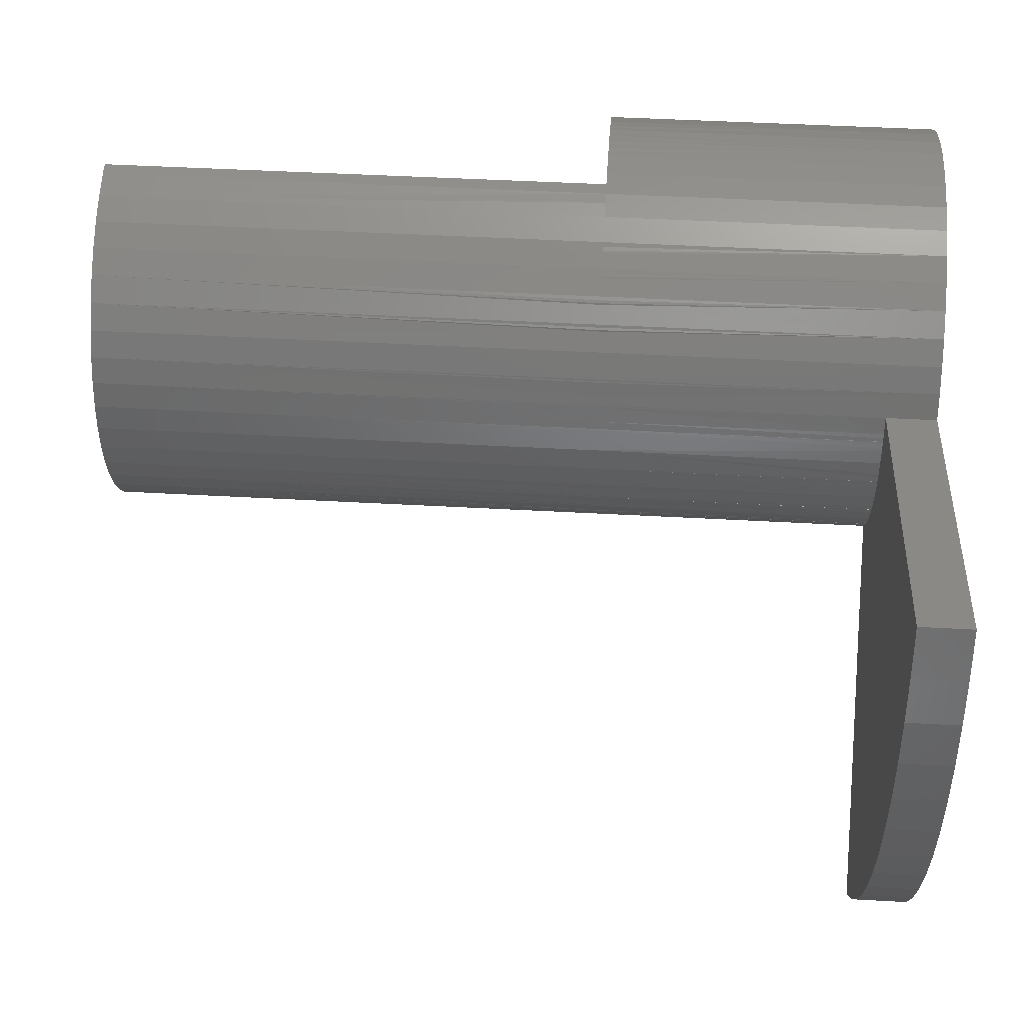
<metadata>
{"format":"stl","ext":"stl","renderer":"f3d","projection":"perspective","resolution":1024,"background":"white","views":[{"elev":44.3,"azim":-86.2,"up":"+Y"}]}
</metadata>
<code>
# stl→obj: 411 verts, 941 faces
v -10.09 -10.09 20
v -4.981 -0.4358 20
v -5 -3.61e-13 20
v -4.957 -0.6526 20
v -4.924 -0.8682 20
v -4.83 -1.294 20
v -4.698 -1.71 20
v -4.619 -1.913 20
v -4.532 -2.113 20
v -4.33 -2.5 20
v -4.096 -2.868 20
v -3.967 -3.044 20
v -3.83 -3.214 20
v -3.536 -3.536 20
v -4.962 -0.58 20
v -4.943 -0.724 20
v -4.643 -1.845 20
v -4.587 -1.979 20
v -4.007 -2.983 20
v -3.919 -3.099 20
v -14.22 -1.244 20
v -14.22 1.244 20
v -14.27 -9.024e-14 20
v -14.05 -2.478 20
v -14.05 2.478 20
v -13.78 3.694 20
v -13.78 -3.694 20
v -4.83 1.294 20
v -13.41 -4.881 20
v -12.93 -6.031 20
v -12.36 -7.136 20
v -11.69 -8.186 20
v -10.93 -9.173 20
v -4.924 0.8682 20
v -4.957 0.6526 20
v -4.981 0.4358 20
v -4.962 0.58 20
v -4.943 0.724 20
v -14.22 1.244 18.8
v -14.22 -1.244 18.8
v -14.27 -9.024e-14 18.8
v -14.05 2.478 18.8
v -14.05 -2.478 18.8
v -13.78 3.694 18.8
v -13.78 -3.694 18.8
v -4.83 1.294 18.8
v -13.41 -4.881 18.8
v -12.93 -6.031 18.8
v -12.36 -7.136 18.8
v -11.69 -8.186 18.8
v -10.93 -9.173 18.8
v -10.09 -10.09 18.8
v -4.924 0.8682 18.8
v -4.955 0.6523 18.8
v -4.981 0.4358 18.8
v -5 -3.61e-13 18.8
v -3.83 -3.214 18.8
v -3.536 -3.536 18.8
v -3.965 -3.042 18.8
v -4.096 -2.868 18.8
v -4.33 -2.5 18.8
v -4.532 -2.113 18.8
v -4.617 -1.913 18.8
v -4.698 -1.71 18.8
v -4.83 -1.294 18.8
v -4.924 -0.8682 18.8
v -4.955 -0.6523 18.8
v -4.981 -0.4358 18.8
v -4.961 0.6267 12
v -5 9.024e-14 0
v -5 9.024e-14 12
v -4.957 0.6526 0
v -4.957 0.6526 12
v -4.619 -1.913 12
v -4.83 -1.294 -9.024e-14
v -4.619 -1.913 0
v -4.632 -1.877 12
v -4.649 -1.841 12
v -4.756 -1.512 12
v -4.83 -1.294 12
v -1 -4.888 12
v -1.294 -4.83 -9.926e-13
v -1 -4.888 -9.926e-13
v -1.294 -4.83 12
v -3.044 3.967 12
v -2.5 4.33 -9.475e-13
v -3.044 3.967 -9.926e-13
v -2.5 4.33 12
v -2.596 4.266 12
v -2.679 4.222 12
v -2.714 4.187 12
v -2.129 4.524 12
v -2.173 4.491 12
v -1.913 4.619 0
v -1.913 4.619 12
v -2.031 4.562 12
v -4.007 -2.984 12
v -3.967 -3.044 -9.475e-13
v -3.967 -3.044 12
v -4.33 -2.5 -9.024e-13
v -4.045 -2.939 12
v -4.054 -2.908 12
v -4.33 -2.5 12
v -3.662 3.389 12
v -3.967 3.044 -9.475e-13
v -3.967 3.044 12
v -3.536 3.536 -4.512e-14
v -3.645 3.423 12
v -3.593 3.47 12
v -3.536 3.536 12
v -4.054 2.908 12
v -4.33 2.5 -9.024e-13
v -4.33 2.5 12
v -4.045 2.939 12
v -4.007 2.984 12
v -3.12 3.9 12
v -3.187 3.853 12
v -3.213 3.817 12
v -3.044 -3.967 12
v -3.536 -3.536 -9.475e-13
v -3.044 -3.967 -9.475e-13
v -3.536 -3.536 12
v -3.12 -3.9 12
v -3.187 -3.853 12
v -3.213 -3.817 12
v -1.913 -4.619 9.926e-13
v -2.031 -4.562 12
v -2.129 -4.524 12
v -1.913 -4.619 12
v -2.5 -4.33 12
v -2.5 -4.33 0
v -2.173 -4.491 12
v -3.593 -3.47 12
v -3.645 -3.423 12
v -3.662 -3.389 12
v -1.294 4.83 12
v -1 4.888 -4.512e-14
v -1.294 4.83 -4.512e-14
v -1 4.888 12
v -4.957 -0.6526 0
v -4.835 -1.269 12
v -4.843 -1.243 12
v -4.918 -0.8494 12
v -4.957 -0.6526 12
v -1.545 4.755 12
v -1.599 4.726 12
v -1.432 4.783 12
v -2.596 -4.266 12
v -2.679 -4.222 12
v -2.714 -4.187 12
v -4.918 0.8494 12
v -4.83 1.294 -4.512e-14
v -4.843 1.243 12
v -4.835 1.269 12
v -4.83 1.294 12
v -1.545 -4.755 12
v -1.432 -4.783 12
v -1.599 -4.726 12
v -4.961 -0.6267 12
v -4.619 1.913 0
v -4.756 1.512 12
v -4.649 1.841 12
v -4.632 1.877 12
v -4.619 1.913 12
v -4.356 -2.448 12
v -4.382 -2.409 12
v -4.515 -2.125 12
v -0.1374 2.646 20
v -0.5126 2.6 12.85
v -0.1374 2.646 12.85
v -0.5126 2.6 20
v -2.301 1.315 18.85
v -2.464 0.9744 20
v -2.464 0.9744 18.85
v -2.301 1.315 20
v 1.91 1.837 20
v 2.152 1.546 18.85
v 2.152 1.546 20
v 1.91 1.837 18.85
v -1.546 2.152 20
v -1.629 2.09 12.85
v -1.546 2.152 12.85
v -1.65 2.072 12.85
v -1.65 2.072 18.85
v -1.837 1.91 18.85
v -1.837 1.91 20
v 1.629 2.09 12.85
v 1.315 2.301 20
v 1.315 2.301 12.85
v 1.629 2.09 20
v 1.65 2.071 18.85
v 1.65 2.071 12.85
v 0.9744 2.464 12.85
v 0.9744 2.464 20
v -4.619 1.913 20
v 1.737 -4.679 12
v 1.414 -4.789 12
v 1.545 -4.755 12
v 1.913 -4.619 12
v 1.294 -4.83 12
v 1.913 -4.619 20
v 1.294 -4.83 20
v 1.123 -4.864 12
v 0.7887 -4.93 12
v 0.9369 -4.911 12
v 0.6526 -4.957 12
v 0.6526 -4.957 20
v 0.1374 -2.646 12.85
v 0.5126 -2.6 20
v 0.5126 -2.6 12.85
v 0.1374 -2.646 20
v 4.961 0.6267 12
v 5 0 20
v 5 -2.256e-13 12
v 4.957 0.6526 20
v 4.957 0.6526 12
v -4.384 -2.382 12
v 0.8774 -2.501 12.85
v 0.8774 -2.501 20
v -1.294 -4.83 20
v -1.913 -4.619 20
v 4.961 -0.6267 12
v 4.957 -0.6526 20
v 4.957 -0.6526 12
v 4.83 1.294 20
v 4.918 0.8494 12
v 4.843 1.243 12
v 4.835 1.269 12
v 4.83 1.294 12
v -0.6526 -4.957 20
v -0.7887 -4.93 12
v -0.6526 -4.957 12
v -0.9369 -4.911 12
v -2.5 -4.33 20
v -3.044 -3.967 20
v -0.4902 -4.968 12
v -0.314 -4.99 12
v -0.1505 -4.99 12
v -9.024e-14 -5 12
v -4.512e-14 -5 20
v 1.546 -2.152 20
v 1.629 -2.09 12.85
v 1.546 -2.152 12.85
v 1.65 -2.071 12.85
v 1.65 -2.071 18.85
v 1.837 -1.91 18.85
v 1.837 -1.91 20
v -0.9369 4.911 12
v -0.7887 4.93 12
v -0.6526 4.957 12
v -0.4902 4.968 12
v -0.314 4.99 12
v -0.1505 4.99 12
v 0 5 12
v 0.1505 -4.99 12
v 0.1505 4.99 12
v 0.314 -4.99 12
v 0.314 4.99 12
v 0.4902 -4.968 12
v 0.4902 4.968 12
v 0.6526 4.957 12
v 0.7887 4.93 12
v 0.9369 4.911 12
v 1.123 4.864 12
v 1.294 4.83 12
v 1.414 4.789 12
v 1.545 4.755 12
v 1.737 4.679 12
v 1.913 4.619 12
v 2.016 -4.569 12
v 2.016 4.569 12
v 2.129 -4.524 12
v 2.129 4.524 12
v 2.323 -4.417 12
v 2.323 4.417 12
v 2.5 4.33 12
v 2.5 -4.33 12
v 2.585 -4.274 12
v 2.585 4.274 12
v 2.679 -4.222 12
v 2.679 4.222 12
v 2.871 -4.082 12
v 2.871 4.082 12
v 3.044 3.967 12
v 3.044 -3.967 12
v 3.111 3.908 12
v 3.111 -3.908 12
v 3.187 3.853 12
v 3.187 -3.853 12
v 3.372 -3.679 12
v 3.372 3.679 12
v 3.536 3.536 12
v 3.536 -3.536 12
v 3.586 -3.478 12
v 3.586 3.478 12
v 3.645 -3.423 12
v 3.645 3.423 12
v 3.818 -3.214 12
v 3.818 3.214 12
v 3.967 3.044 12
v 3.967 -3.044 12
v 4.002 -2.991 12
v 4.002 2.991 12
v 4.045 -2.939 12
v 4.045 2.939 12
v 4.201 -2.693 12
v 4.201 2.693 12
v 4.33 2.5 12
v 4.33 -2.5 12
v 4.353 -2.454 12
v 4.353 2.454 12
v 4.382 -2.409 12
v 4.382 2.409 12
v 4.515 -2.125 12
v 4.515 2.125 12
v 4.619 1.913 12
v 4.619 -1.913 12
v 4.632 1.877 12
v 4.632 -1.877 12
v 4.649 1.841 12
v 4.649 -1.841 12
v 4.756 -1.512 12
v 4.756 1.512 12
v 4.83 -1.294 12
v 4.835 -1.269 12
v 4.843 -1.243 12
v 4.918 -0.8494 12
v -3.044 3.967 20
v -2.5 4.33 20
v -3.967 3.044 20
v -4.33 2.5 20
v -3.536 3.536 20
v -2.646 -0.1374 20
v -2.6 -0.5126 20
v -2.501 -0.8774 20
v -2.35 -1.224 20
v -2.152 -1.546 20
v -1.91 -1.837 20
v -1.629 -2.09 20
v -1.315 -2.301 20
v -0.9744 -2.464 20
v -0.6137 -2.578 20
v -0.2406 -2.639 20
v 1.224 -2.35 20
v 2.09 -1.629 20
v 2.5 -4.33 20
v 2.301 -1.315 20
v 2.464 -0.9744 20
v 2.578 -0.6137 20
v 3.044 -3.967 20
v 2.639 -0.2406 20
v 2.646 0.1374 20
v -2.639 0.2406 20
v -2.578 0.6137 20
v -1.913 4.619 20
v -2.09 1.629 20
v -1.294 4.83 20
v -1.224 2.35 20
v -0.6526 4.957 20
v -0.8774 2.501 20
v 9.024e-14 5 20
v 0.2406 2.639 20
v 0.6526 4.957 20
v 0.6137 2.578 20
v 1.294 4.83 20
v 1.913 4.619 20
v 2.5 4.33 20
v 2.35 1.224 20
v 2.501 0.8774 20
v 3.044 3.967 20
v 2.6 0.5126 20
v 3.536 -3.536 20
v 3.536 3.536 20
v 3.967 -3.044 20
v 3.967 3.044 20
v 4.33 -2.5 20
v 4.33 2.5 20
v 4.619 -1.913 20
v 4.619 1.913 20
v 4.83 -1.294 20
v 1.224 -2.35 12.85
v -0.9744 -2.464 12.85
v -0.6137 -2.578 12.85
v -1.315 -2.301 12.85
v -0.2406 -2.639 12.85
v 2.09 -1.629 18.85
v -1.629 -2.09 12.85
v 2.646 0.1374 18.85
v 2.6 0.5126 18.85
v 2.501 0.8774 18.85
v -1.65 -2.071 12.85
v -1.224 2.35 12.85
v -0.8774 2.501 12.85
v 0.2406 2.639 12.85
v 0.6137 2.578 12.85
v 2.35 1.224 18.85
v -2.6 -0.5126 18.85
v -2.639 0.2406 18.85
v -2.646 -0.1374 18.85
v -2.578 0.6137 18.85
v -2.501 -0.8774 18.85
v -2.35 -1.224 18.85
v -2.152 -1.546 18.85
v -2.09 1.629 18.85
v -1.91 -1.837 18.85
v -1.65 -2.071 18.85
v 2.578 -0.6137 18.85
v 2.639 -0.2406 18.85
v 2.464 -0.9744 18.85
v 2.301 -1.315 18.85
v -4.384 2.382 12
f 1 2 3
f 2 1 4
f 4 1 5
f 5 1 6
f 6 1 7
f 7 1 8
f 8 1 9
f 9 1 10
f 10 1 11
f 11 1 12
f 12 1 13
f 13 1 14
f 2 4 15
f 4 5 16
f 7 8 17
f 8 9 18
f 11 12 19
f 12 13 20
f 21 22 23
f 22 21 24
f 22 24 25
f 25 24 26
f 26 24 27
f 26 27 28
f 28 27 29
f 28 29 30
f 28 30 31
f 28 31 32
f 28 32 33
f 28 33 1
f 28 1 34
f 34 1 35
f 35 1 36
f 36 1 3
f 35 36 37
f 34 35 38
f 39 40 41
f 40 39 42
f 40 42 43
f 43 42 44
f 43 44 45
f 45 44 46
f 45 46 47
f 47 46 48
f 48 46 49
f 49 46 50
f 50 46 51
f 51 46 52
f 52 46 53
f 52 53 54
f 52 54 55
f 52 55 56
f 52 57 58
f 57 52 59
f 59 52 60
f 60 52 61
f 61 52 62
f 62 52 63
f 63 52 64
f 64 52 65
f 65 52 66
f 66 52 67
f 67 52 68
f 68 52 56
f 66 6 65
f 6 66 5
f 66 16 5
f 16 66 67
f 16 67 4
f 62 10 61
f 10 62 9
f 68 3 2
f 3 68 56
f 57 14 58
f 14 57 13
f 65 7 64
f 7 65 6
f 61 11 60
f 11 61 10
f 57 20 13
f 20 57 59
f 20 59 12
f 58 1 52
f 1 58 14
f 63 9 62
f 9 63 18
f 18 63 8
f 27 43 45
f 43 27 24
f 53 28 34
f 28 53 46
f 21 43 24
f 43 21 40
f 23 40 21
f 40 23 41
f 26 46 44
f 46 26 28
f 26 42 25
f 42 26 44
f 27 47 29
f 47 27 45
f 22 41 23
f 41 22 39
f 55 3 56
f 3 55 36
f 54 36 55
f 36 54 37
f 37 54 35
f 25 39 22
f 39 25 42
f 29 48 30
f 48 29 47
f 31 50 32
f 50 31 49
f 33 52 1
f 52 33 51
f 30 49 31
f 49 30 48
f 32 51 33
f 51 32 50
f 69 70 71
f 70 69 72
f 72 69 73
f 74 75 76
f 75 74 77
f 75 77 78
f 75 78 79
f 75 79 80
f 81 82 83
f 82 81 84
f 85 86 87
f 86 85 88
f 88 85 89
f 89 85 90
f 90 85 91
f 88 92 93
f 86 94 88
f 95 88 94
f 96 88 95
f 92 88 96
f 97 98 99
f 98 97 100
f 100 97 101
f 100 101 102
f 100 102 103
f 104 105 106
f 105 104 107
f 107 104 108
f 107 108 109
f 107 109 110
f 111 112 113
f 112 111 105
f 105 111 114
f 105 114 115
f 105 115 106
f 107 85 87
f 85 107 110
f 85 110 116
f 116 110 117
f 117 110 118
f 119 120 121
f 120 119 122
f 122 119 123
f 122 123 124
f 122 124 125
f 126 127 128
f 127 126 129
f 126 130 131
f 130 126 128
f 130 128 132
f 133 120 122
f 120 133 98
f 98 133 134
f 98 134 135
f 98 135 99
f 136 137 138
f 137 136 139
f 80 140 75
f 140 80 141
f 140 141 142
f 140 142 143
f 140 143 144
f 95 145 146
f 138 136 94
f 145 94 136
f 95 94 145
f 147 145 136
f 131 119 121
f 119 131 130
f 119 130 148
f 119 149 150
f 149 119 148
f 151 72 73
f 72 151 152
f 152 151 153
f 152 153 154
f 152 154 155
f 84 126 82
f 126 84 156
f 126 156 129
f 156 84 157
f 129 156 158
f 159 140 144
f 140 159 70
f 70 159 71
f 155 160 152
f 160 155 161
f 160 161 162
f 160 162 163
f 160 163 164
f 165 100 103
f 100 165 76
f 76 165 166
f 76 166 167
f 76 167 74
f 72 140 70
f 140 72 152
f 140 152 75
f 75 152 76
f 76 152 160
f 76 160 112
f 76 112 100
f 100 112 98
f 98 112 105
f 98 105 120
f 120 105 107
f 120 107 121
f 121 107 87
f 121 87 131
f 131 87 86
f 131 86 126
f 126 86 94
f 126 94 82
f 82 94 138
f 82 138 83
f 83 138 137
f 137 81 83
f 81 137 139
f 168 169 170
f 169 168 171
f 172 173 174
f 173 172 175
f 176 177 178
f 177 176 179
f 180 181 182
f 181 180 183
f 183 180 184
f 184 180 185
f 185 180 186
f 187 188 189
f 188 187 190
f 176 191 179
f 191 187 192
f 187 191 190
f 190 191 176
f 188 193 189
f 193 188 194
f 195 46 28
f 46 195 155
f 155 195 161
f 161 195 162
f 162 195 163
f 163 195 164
f 196 197 198
f 197 196 199
f 197 199 200
f 200 199 201
f 200 201 202
f 203 204 205
f 204 203 206
f 206 203 200
f 206 200 207
f 207 200 202
f 208 209 210
f 209 208 211
f 212 213 214
f 213 212 215
f 215 212 216
f 9 61 10
f 61 9 165
f 165 9 217
f 217 9 167
f 167 9 74
f 74 9 18
f 74 18 8
f 74 8 63
f 165 103 61
f 15 67 4
f 67 15 159
f 159 15 71
f 71 15 2
f 71 2 56
f 56 2 3
f 159 144 67
f 209 218 210
f 218 209 219
f 220 157 84
f 157 220 156
f 156 220 158
f 158 220 129
f 129 220 221
f 222 223 224
f 223 222 213
f 213 222 214
f 216 225 215
f 225 216 226
f 225 226 227
f 225 227 228
f 225 228 229
f 54 73 35
f 38 35 73
f 151 38 73
f 34 38 151
f 153 34 151
f 28 34 153
f 154 28 153
f 46 28 154
f 155 46 154
f 80 79 65
f 17 63 8
f 63 17 77
f 77 17 78
f 78 17 7
f 78 7 79
f 79 7 6
f 79 6 65
f 77 74 63
f 73 69 54
f 36 56 3
f 56 36 71
f 71 36 69
f 69 36 37
f 69 37 35
f 69 35 54
f 230 231 232
f 231 230 81
f 81 220 84
f 220 81 230
f 81 233 231
f 148 149 130
f 234 130 149
f 150 234 149
f 235 234 150
f 150 119 235
f 236 230 232
f 230 236 237
f 230 237 238
f 230 238 239
f 230 239 240
f 241 242 243
f 242 241 244
f 244 241 245
f 245 241 246
f 246 241 247
f 139 233 81
f 233 139 248
f 233 248 231
f 231 248 249
f 231 249 250
f 231 250 232
f 232 250 236
f 236 250 251
f 236 251 237
f 237 251 252
f 237 252 238
f 238 252 253
f 238 253 254
f 238 254 239
f 239 254 255
f 255 254 256
f 255 256 257
f 257 256 258
f 257 258 259
f 259 258 260
f 259 260 261
f 259 261 206
f 206 261 204
f 204 261 262
f 204 262 205
f 205 262 263
f 205 263 203
f 203 263 264
f 203 264 265
f 203 265 200
f 200 265 266
f 200 266 197
f 197 266 198
f 198 266 267
f 198 267 196
f 196 267 268
f 196 268 269
f 196 269 199
f 199 269 270
f 270 269 271
f 270 271 272
f 272 271 273
f 272 273 274
f 274 273 275
f 274 275 276
f 274 276 277
f 277 276 278
f 278 276 279
f 278 279 280
f 280 279 281
f 280 281 282
f 282 281 283
f 282 283 284
f 282 284 285
f 285 284 286
f 285 286 287
f 287 286 288
f 287 288 289
f 289 288 290
f 290 288 291
f 290 291 292
f 290 292 293
f 293 292 294
f 294 292 295
f 294 295 296
f 296 295 297
f 296 297 298
f 298 297 299
f 298 299 300
f 298 300 301
f 301 300 302
f 302 300 303
f 302 303 304
f 304 303 305
f 304 305 306
f 306 305 307
f 306 307 308
f 306 308 309
f 309 308 310
f 310 308 311
f 310 311 312
f 312 311 313
f 312 313 314
f 314 313 315
f 314 315 316
f 314 316 317
f 317 316 318
f 317 318 319
f 319 318 320
f 319 320 321
f 321 320 322
f 322 320 323
f 322 323 324
f 324 323 229
f 324 229 228
f 324 228 325
f 325 228 227
f 325 227 326
f 326 227 226
f 326 226 327
f 327 226 224
f 224 226 216
f 224 216 212
f 224 212 222
f 222 212 214
f 6 80 65
f 80 6 5
f 80 5 141
f 141 5 142
f 142 5 143
f 143 5 16
f 143 16 144
f 144 16 4
f 144 4 67
f 328 91 85
f 91 328 329
f 89 329 88
f 329 89 90
f 329 90 91
f 330 113 331
f 113 330 111
f 111 330 114
f 114 330 115
f 115 330 106
f 2 36 3
f 36 2 15
f 36 15 37
f 37 15 35
f 35 15 4
f 35 4 38
f 38 4 16
f 38 16 5
f 38 5 34
f 34 5 6
f 34 6 28
f 28 6 195
f 195 6 7
f 195 7 17
f 195 17 8
f 195 8 18
f 195 18 331
f 331 18 9
f 331 9 10
f 331 10 11
f 331 11 330
f 330 11 19
f 330 19 12
f 330 12 20
f 330 20 332
f 332 20 13
f 332 13 14
f 332 14 235
f 332 235 328
f 328 235 234
f 328 234 333
f 333 234 334
f 334 234 335
f 335 234 336
f 336 234 221
f 336 221 337
f 337 221 338
f 338 221 220
f 338 220 339
f 339 220 340
f 340 220 341
f 341 220 230
f 341 230 342
f 342 230 240
f 342 240 343
f 343 240 211
f 211 240 207
f 211 207 209
f 209 207 219
f 219 207 202
f 219 202 344
f 344 202 241
f 241 202 201
f 241 201 247
f 247 201 345
f 345 201 346
f 345 346 347
f 347 346 348
f 348 346 349
f 349 346 350
f 349 350 351
f 351 350 352
f 328 353 329
f 353 328 333
f 329 353 354
f 329 354 173
f 329 173 355
f 355 173 175
f 355 175 356
f 355 356 186
f 355 186 357
f 357 186 180
f 357 180 358
f 357 358 359
f 359 358 360
f 359 360 171
f 359 171 361
f 361 171 168
f 361 168 362
f 361 362 363
f 363 362 364
f 363 364 194
f 363 194 365
f 365 194 188
f 365 188 366
f 366 188 190
f 366 190 176
f 366 176 178
f 366 178 367
f 367 178 368
f 367 368 369
f 367 369 370
f 370 369 371
f 370 371 352
f 370 352 350
f 370 350 372
f 370 372 373
f 373 372 374
f 373 374 375
f 375 374 376
f 375 376 377
f 377 376 378
f 377 378 379
f 379 378 225
f 225 378 380
f 225 380 215
f 215 380 223
f 215 223 213
f 309 378 376
f 378 309 310
f 378 310 312
f 378 312 314
f 378 314 317
f 219 381 218
f 381 219 344
f 330 104 106
f 104 330 332
f 104 332 108
f 108 332 109
f 109 332 110
f 332 118 110
f 118 332 328
f 116 328 85
f 328 116 117
f 328 117 118
f 329 93 88
f 93 96 92
f 96 93 95
f 95 93 355
f 355 93 329
f 146 147 145
f 355 146 95
f 147 357 136
f 357 147 146
f 357 146 355
f 331 164 195
f 164 112 160
f 112 164 113
f 113 164 331
f 319 378 317
f 378 319 380
f 380 319 321
f 380 321 322
f 380 322 324
f 382 342 383
f 342 382 341
f 259 255 257
f 255 259 239
f 239 259 206
f 239 206 207
f 239 207 240
f 344 243 381
f 243 344 241
f 290 287 289
f 287 290 285
f 285 290 293
f 285 293 372
f 285 372 350
f 294 372 293
f 372 294 374
f 374 294 296
f 374 296 298
f 374 298 301
f 384 341 382
f 341 384 340
f 13 58 14
f 58 13 133
f 133 13 134
f 134 13 135
f 135 13 99
f 99 13 20
f 99 20 12
f 99 12 59
f 133 122 58
f 342 385 383
f 385 342 343
f 274 270 272
f 270 274 199
f 199 274 277
f 199 277 346
f 199 346 201
f 19 59 12
f 59 19 97
f 97 19 101
f 101 19 11
f 101 11 102
f 102 11 103
f 103 11 10
f 103 10 61
f 97 99 59
f 385 211 208
f 211 385 343
f 282 278 280
f 278 282 277
f 277 282 285
f 277 285 346
f 346 285 350
f 315 379 316
f 379 315 377
f 377 315 313
f 377 313 311
f 377 311 308
f 191 244 245
f 244 191 192
f 345 246 247
f 246 345 386
f 235 123 119
f 123 235 124
f 124 235 125
f 125 235 58
f 58 235 14
f 58 122 125
f 339 384 387
f 384 339 340
f 324 223 380
f 223 324 325
f 223 325 326
f 223 326 327
f 223 327 224
f 307 377 308
f 377 307 375
f 375 307 305
f 375 305 303
f 375 303 300
f 366 271 269
f 271 366 275
f 275 366 276
f 276 366 367
f 275 273 271
f 371 388 352
f 388 371 389
f 302 374 301
f 374 302 376
f 376 302 304
f 376 304 306
f 376 306 309
f 268 366 269
f 366 268 267
f 366 267 266
f 366 266 265
f 366 265 365
f 371 390 389
f 390 371 369
f 387 183 391
f 183 387 181
f 181 387 182
f 182 387 384
f 182 384 392
f 392 384 382
f 392 382 393
f 393 382 383
f 393 383 169
f 169 383 385
f 169 385 170
f 170 385 208
f 170 208 394
f 394 208 210
f 394 210 395
f 395 210 218
f 395 218 193
f 193 218 381
f 193 381 189
f 189 381 243
f 189 243 187
f 187 243 242
f 187 242 244
f 187 244 192
f 368 177 396
f 177 368 178
f 357 139 136
f 139 357 250
f 250 357 359
f 139 249 248
f 249 139 250
f 299 375 300
f 375 299 373
f 373 299 297
f 373 297 295
f 373 295 292
f 279 283 281
f 283 370 284
f 370 283 279
f 370 279 276
f 370 276 367
f 260 363 261
f 363 260 258
f 363 258 256
f 363 256 254
f 363 254 361
f 229 379 225
f 379 229 323
f 379 323 320
f 379 320 318
f 379 318 316
f 397 398 399
f 398 397 400
f 400 397 401
f 400 401 174
f 174 401 402
f 174 402 172
f 172 402 403
f 172 403 404
f 404 403 405
f 404 405 185
f 185 405 406
f 185 406 184
f 127 132 128
f 132 127 129
f 132 234 130
f 234 132 129
f 234 129 221
f 251 253 252
f 253 251 254
f 254 251 250
f 254 250 359
f 254 359 361
f 363 262 261
f 262 363 263
f 263 363 264
f 264 363 265
f 265 363 365
f 370 286 284
f 286 370 291
f 291 370 292
f 292 370 373
f 291 288 286
f 351 407 349
f 407 351 408
f 352 408 351
f 408 352 388
f 368 390 369
f 390 368 396
f 391 184 406
f 184 391 183
f 347 409 410
f 409 347 348
f 398 333 399
f 333 398 353
f 402 337 403
f 337 402 336
f 360 392 393
f 392 360 358
f 362 170 394
f 170 362 168
f 399 334 397
f 334 399 333
f 338 406 405
f 406 387 391
f 387 406 339
f 339 406 338
f 404 175 172
f 175 404 356
f 349 409 348
f 409 349 407
f 347 386 345
f 386 347 410
f 405 337 338
f 337 405 403
f 69 159 71
f 159 69 73
f 159 73 144
f 144 73 151
f 144 151 143
f 143 151 142
f 142 151 153
f 142 153 141
f 141 153 154
f 141 154 155
f 141 155 80
f 80 155 161
f 80 161 79
f 79 161 78
f 78 161 162
f 78 162 77
f 77 162 163
f 77 163 164
f 77 164 74
f 74 164 167
f 167 164 411
f 167 411 217
f 217 411 165
f 165 411 113
f 165 113 103
f 103 113 102
f 102 113 111
f 102 111 101
f 101 111 114
f 101 114 97
f 97 114 115
f 97 115 99
f 99 115 106
f 99 106 135
f 135 106 104
f 135 104 134
f 134 104 108
f 134 108 133
f 133 108 109
f 133 109 110
f 133 110 122
f 122 110 118
f 122 118 125
f 125 118 124
f 124 118 117
f 124 117 123
f 123 117 116
f 123 116 85
f 123 85 119
f 119 85 150
f 150 85 91
f 150 91 149
f 149 91 90
f 149 90 148
f 148 90 89
f 148 89 88
f 148 88 130
f 130 88 93
f 130 93 132
f 132 93 128
f 128 93 92
f 128 92 127
f 127 92 96
f 127 96 95
f 127 95 129
f 129 95 158
f 158 95 146
f 158 146 156
f 156 146 145
f 156 145 157
f 157 145 147
f 157 147 136
f 157 136 84
f 84 136 81
f 81 136 139
f 401 336 402
f 336 401 335
f 397 335 401
f 335 397 334
f 185 356 404
f 356 185 186
f 364 394 395
f 394 364 362
f 169 360 393
f 360 169 171
f 400 353 398
f 353 400 354
f 174 354 400
f 354 174 173
f 392 180 182
f 180 392 358
f 246 191 245
f 191 246 179
f 179 246 386
f 179 386 177
f 177 386 410
f 177 410 396
f 396 410 409
f 396 409 390
f 390 409 407
f 390 407 389
f 389 407 408
f 389 408 388
f 193 364 395
f 364 193 194

</code>
